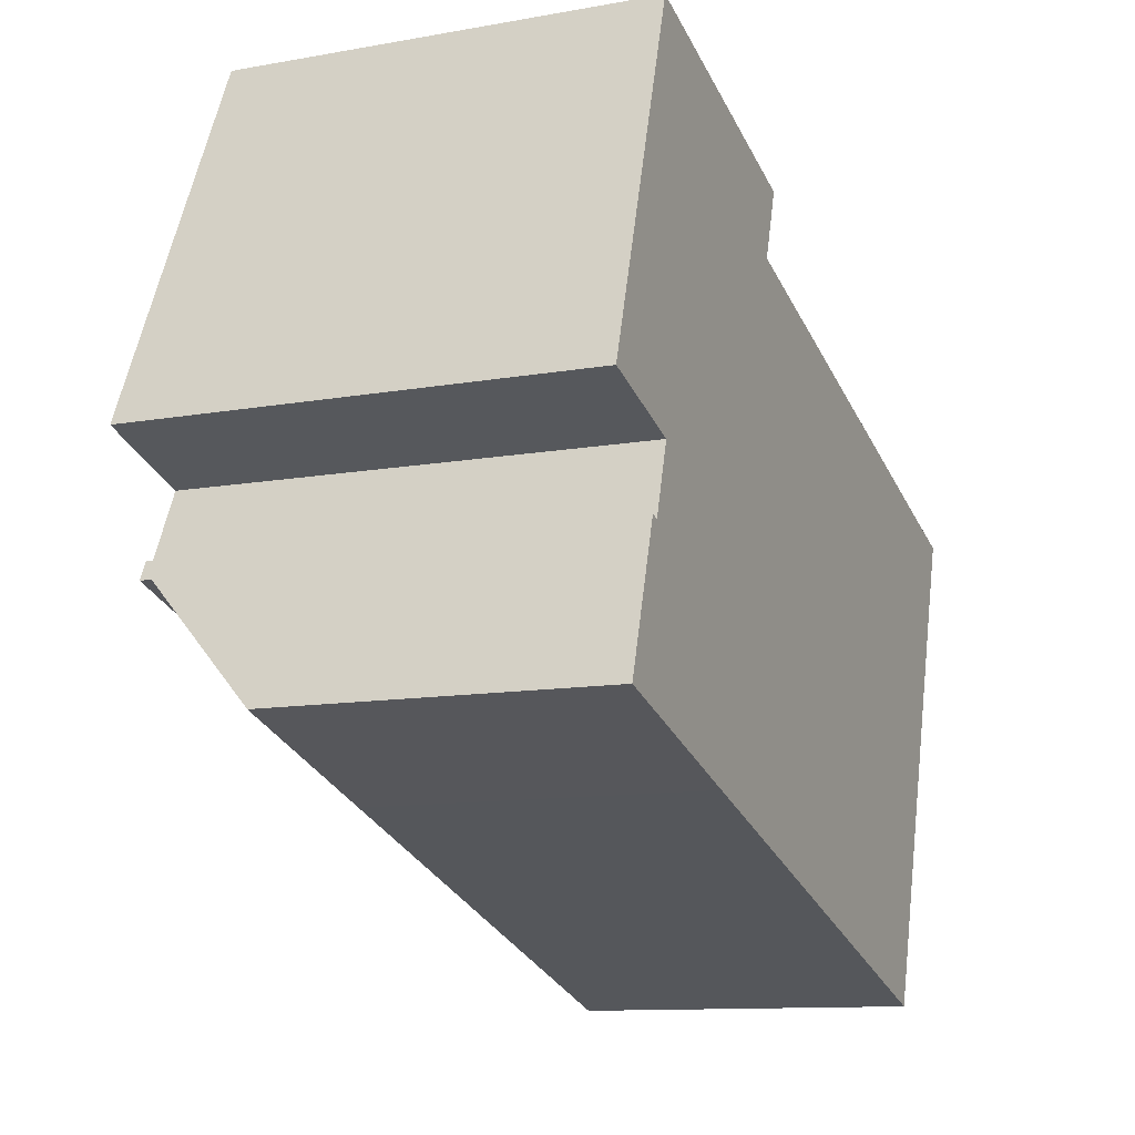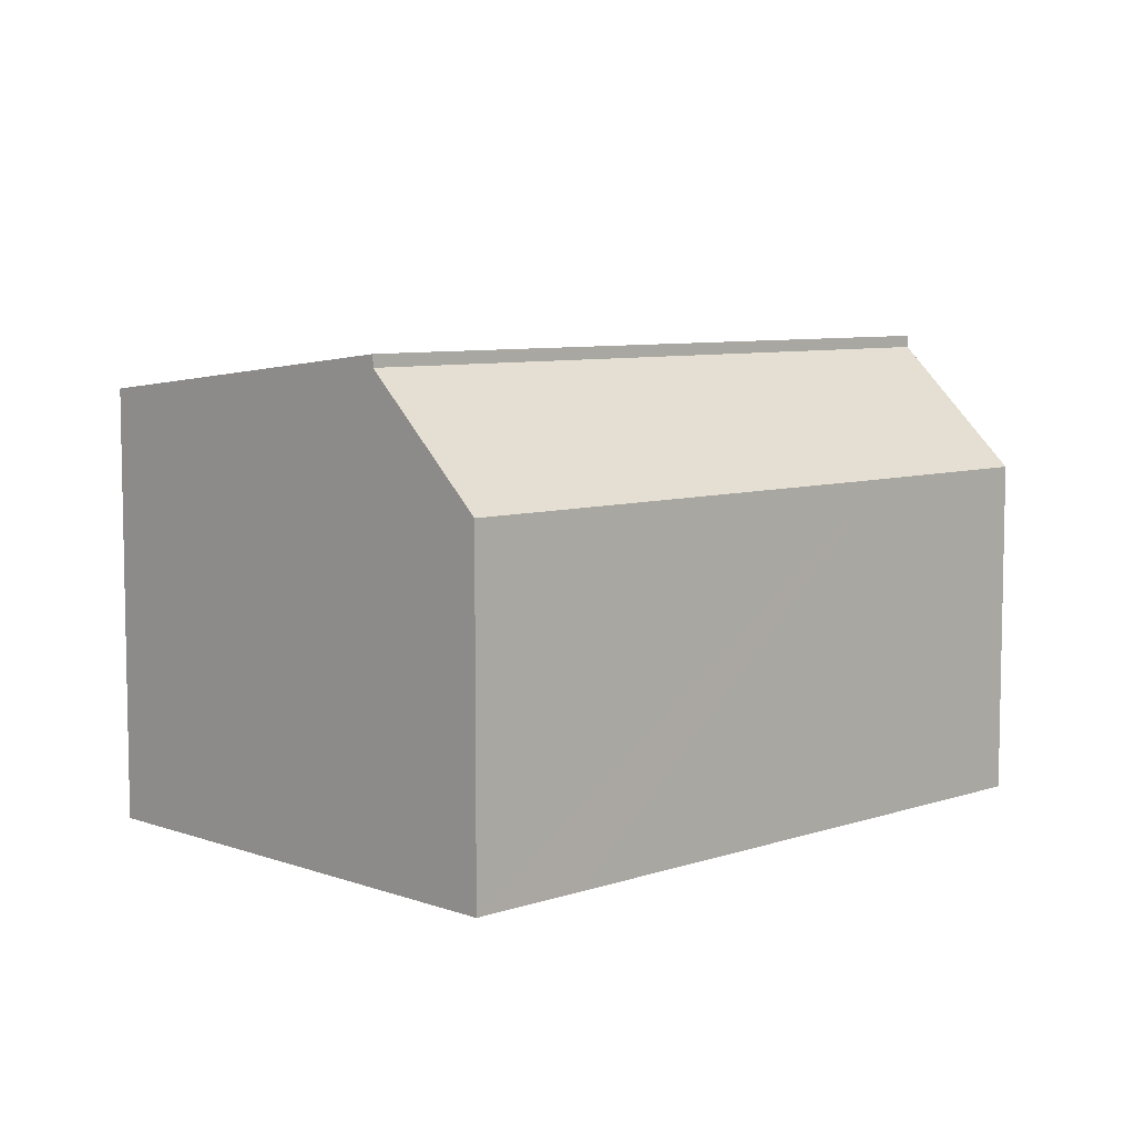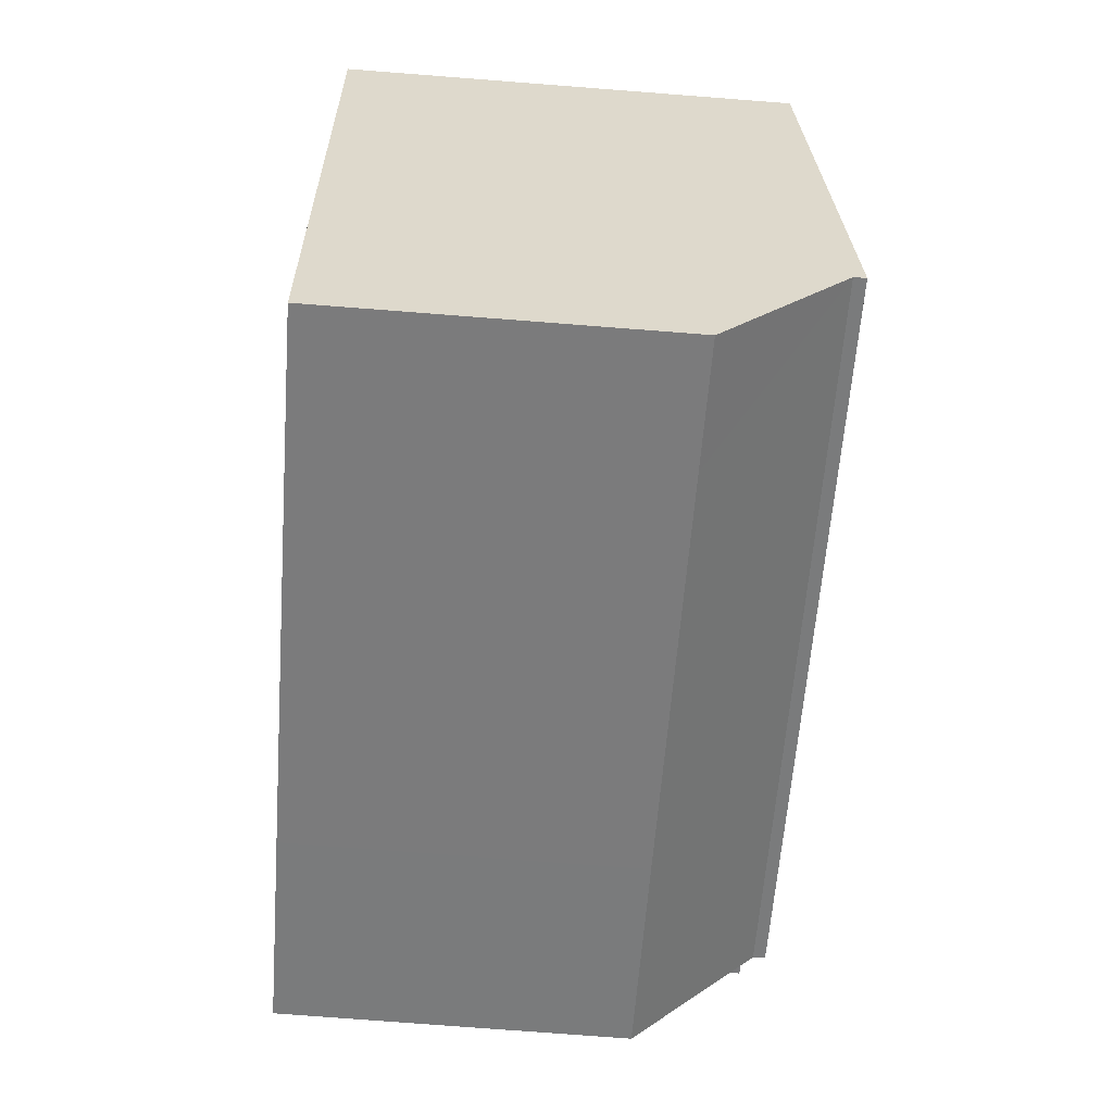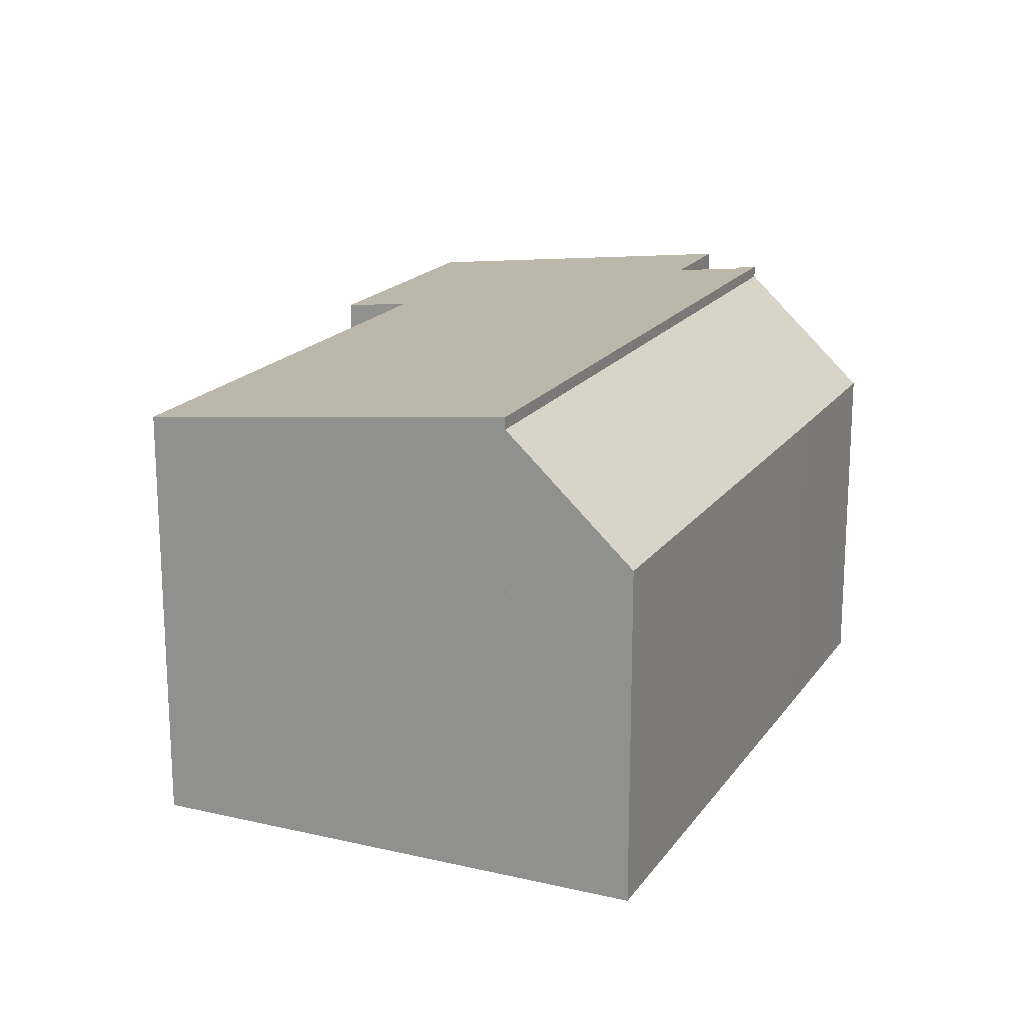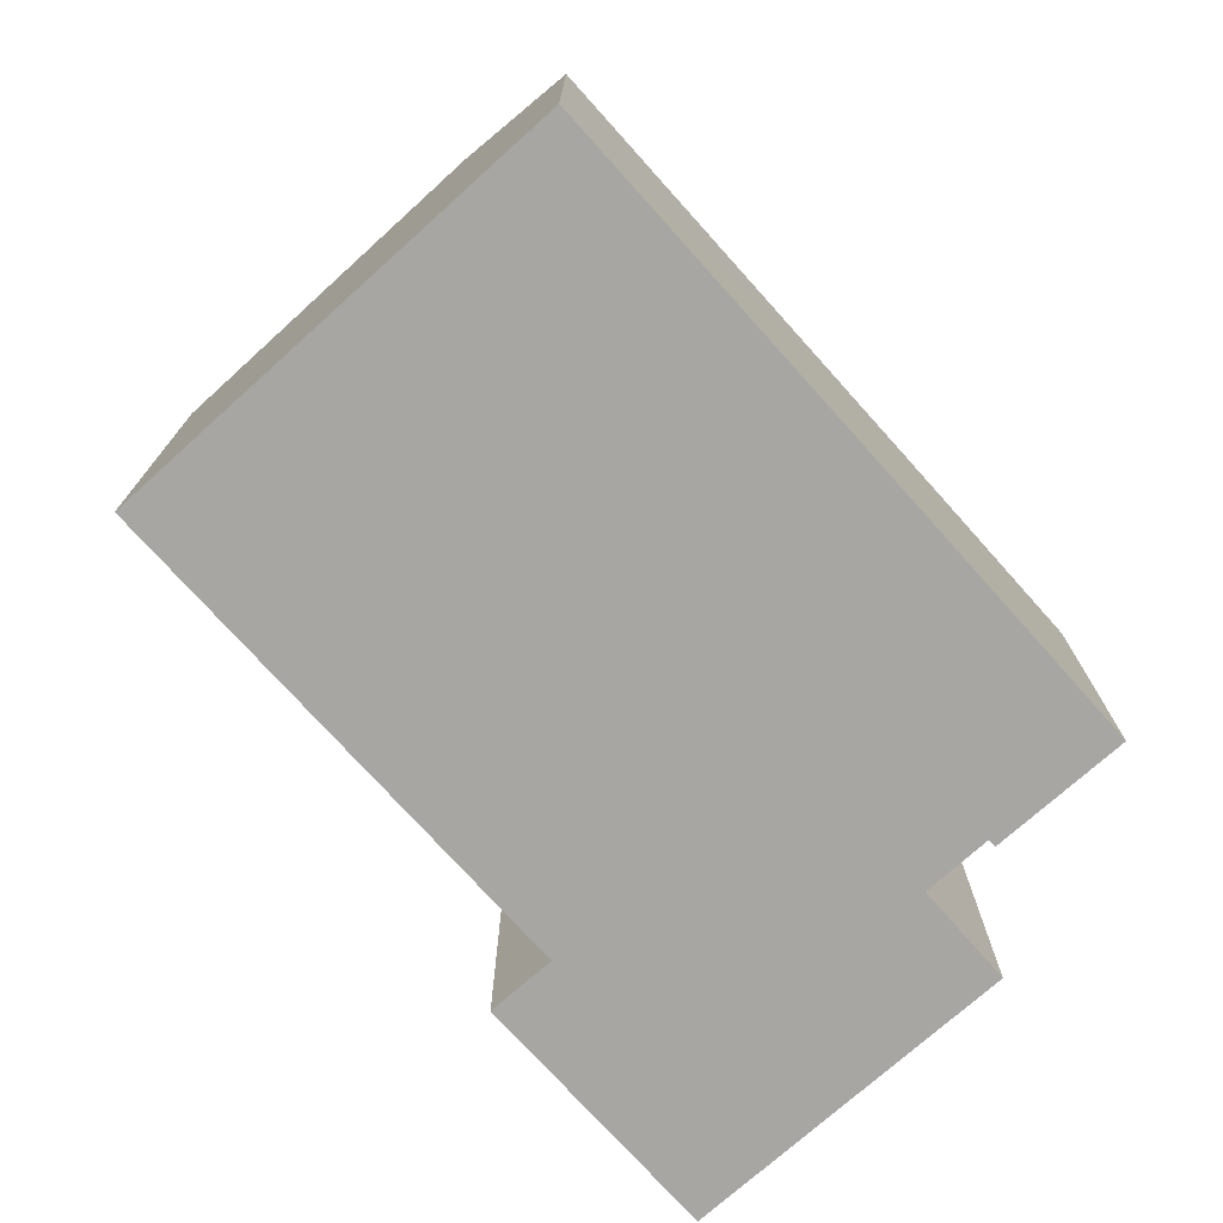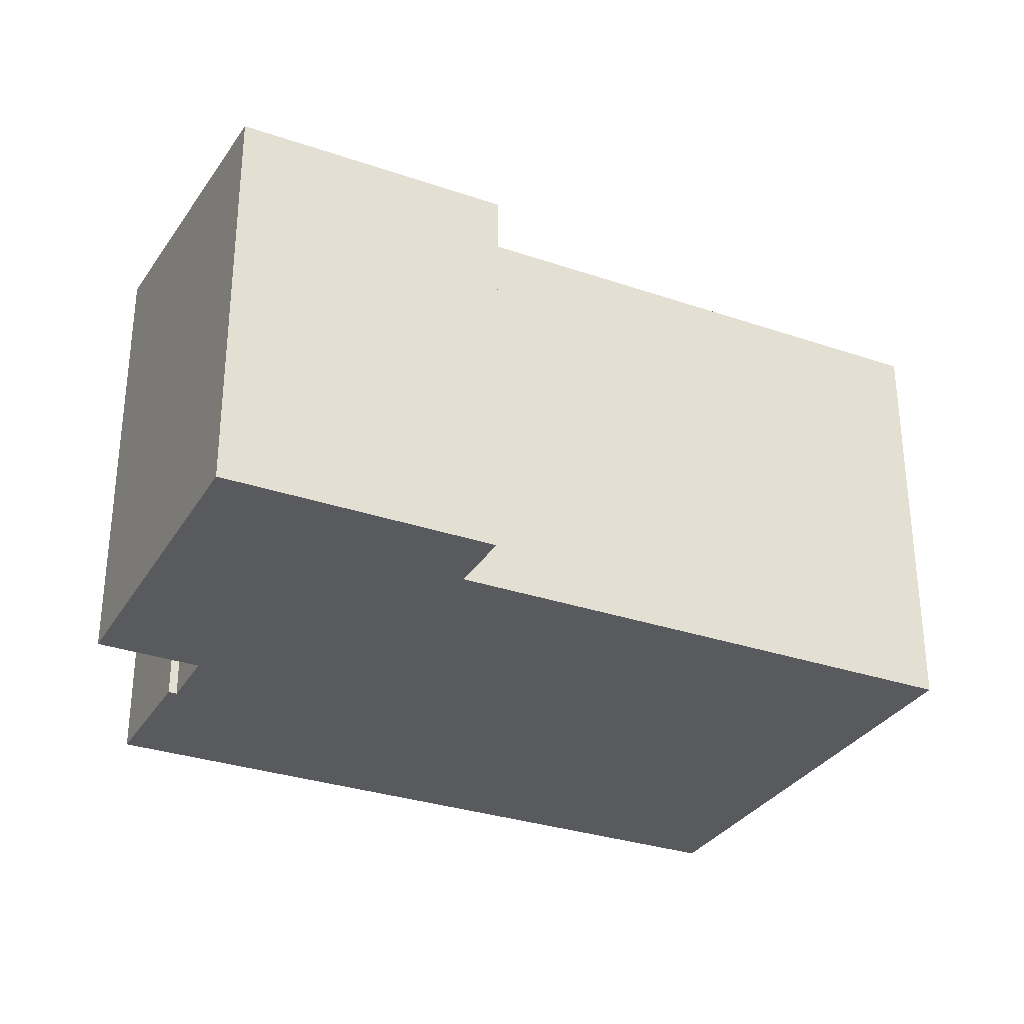
<metadata>
{"format":"obj","ext":"obj","renderer":"f3d","projection":"perspective","resolution":1024,"background":"white","views":[{"elev":-11.4,"azim":-66.4,"up":"+Z"},{"elev":7.2,"azim":153.2,"up":"+Y"},{"elev":-75.9,"azim":85.6,"up":"+Z"},{"elev":18.2,"azim":131.5,"up":"+Y"},{"elev":-74.3,"azim":149.3,"up":"+Y"},{"elev":-31.1,"azim":-8.6,"up":"+Y"}]}
</metadata>
<code>
v  1.399 9.293 -2.432
v  4.526 6.846 -6.183
v  0.603 6.848 -4.947
v  15.71 9.293 -6.931
v  12.51 6.86 -8.678
v  14.93 6.866 -9.431
v  1.399 1.489e-16 -2.432
v  15.71 4.244e-16 -6.931
v  14.93 5.775e-16 -9.431
v  12.51 5.314e-16 -8.678
v  4.526 3.786e-16 -6.183
v  0.603 3.029e-16 -4.947
v  2.232 8.471 7.076
v  2.126 9.321 -0.699
v  0 9.318 5.706e-16
v  7.722 8.471 5.35
v  7.266 8.643 3.916
v  2.276 8.471 7.062
v  1.513 9.492 -2.073
v  15.71 9.535 -6.931
v  1.399 9.535 -2.432
v  1.685 9.492 -2.129
v  18.03 8.643 0.531
v  7.266 -2.398e-16 3.916
v  7.722 -3.276e-16 5.35
v  18.03 -3.251e-17 0.531
v  1.513 1.269e-16 -2.073
v  1.685 1.304e-16 -2.129
v  2.276 -4.324e-16 7.062
v  2.232 -4.333e-16 7.076
v  2.126 4.28e-17 -0.699
v  0 0 0
g defaultobject
f 1 2 3
f 2 1 4
f 2 4 5
f 5 4 6
f 7 4 1
f 4 7 8
f 8 6 4
f 6 8 9
f 9 5 6
f 5 9 2
f 2 9 10
f 2 10 11
f 2 11 3
f 3 11 12
f 3 7 1
f 7 3 12
f 7 9 8
f 9 7 10
f 10 7 11
f 11 7 12
f 13 14 15
f 16 17 18
f 19 20 21
f 20 19 22
f 20 22 14
f 20 14 13
f 20 13 18
f 20 18 17
f 20 17 23
f 16 24 17
f 24 16 25
f 23 8 20
f 8 23 26
f 24 23 17
f 23 24 26
f 27 22 19
f 22 27 28
f 18 25 16
f 25 18 13
f 25 13 29
f 29 13 30
f 8 21 20
f 21 8 7
f 31 15 14
f 15 31 32
f 7 19 21
f 19 7 27
f 28 14 22
f 14 28 31
f 32 13 15
f 13 32 30
f 29 24 25
f 32 31 30
f 24 8 26
f 8 24 28
f 8 28 7
f 28 24 31
f 31 24 29
f 31 29 30
f 7 28 27

</code>
